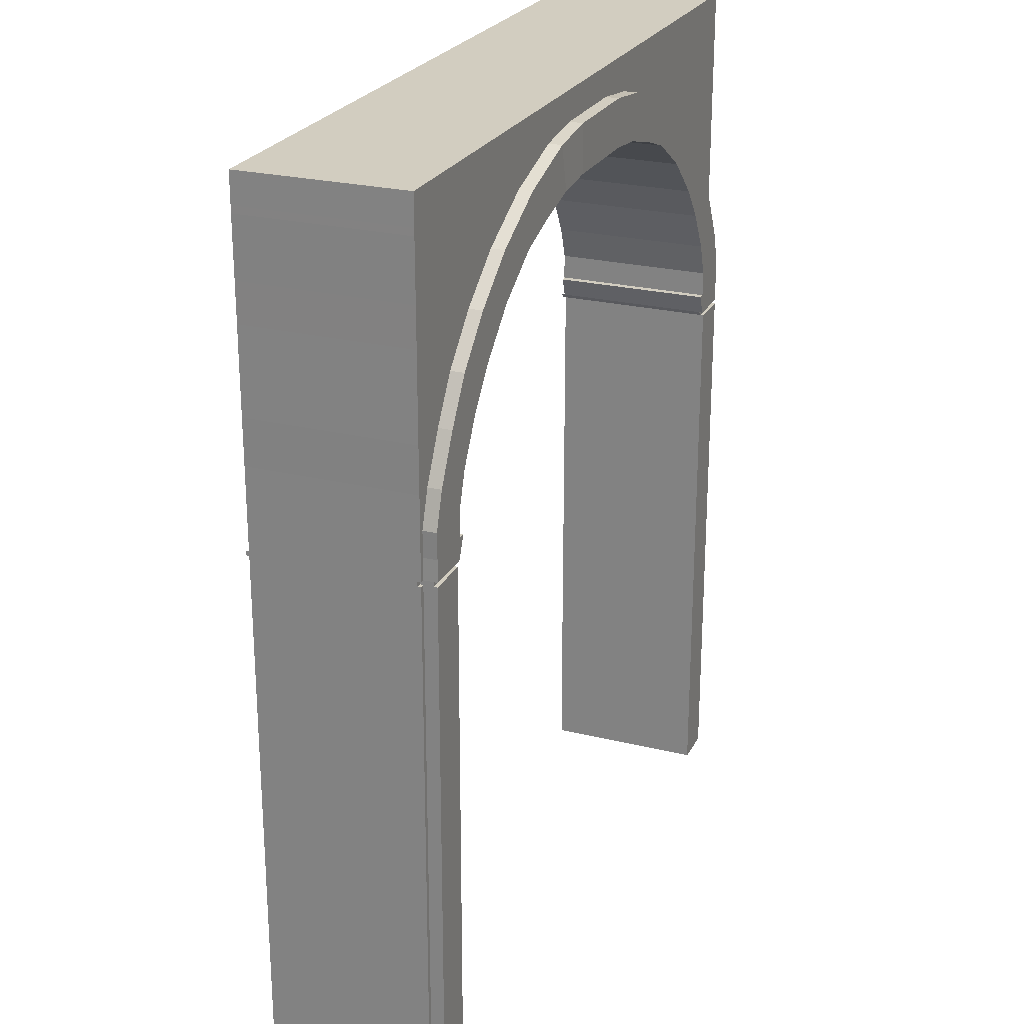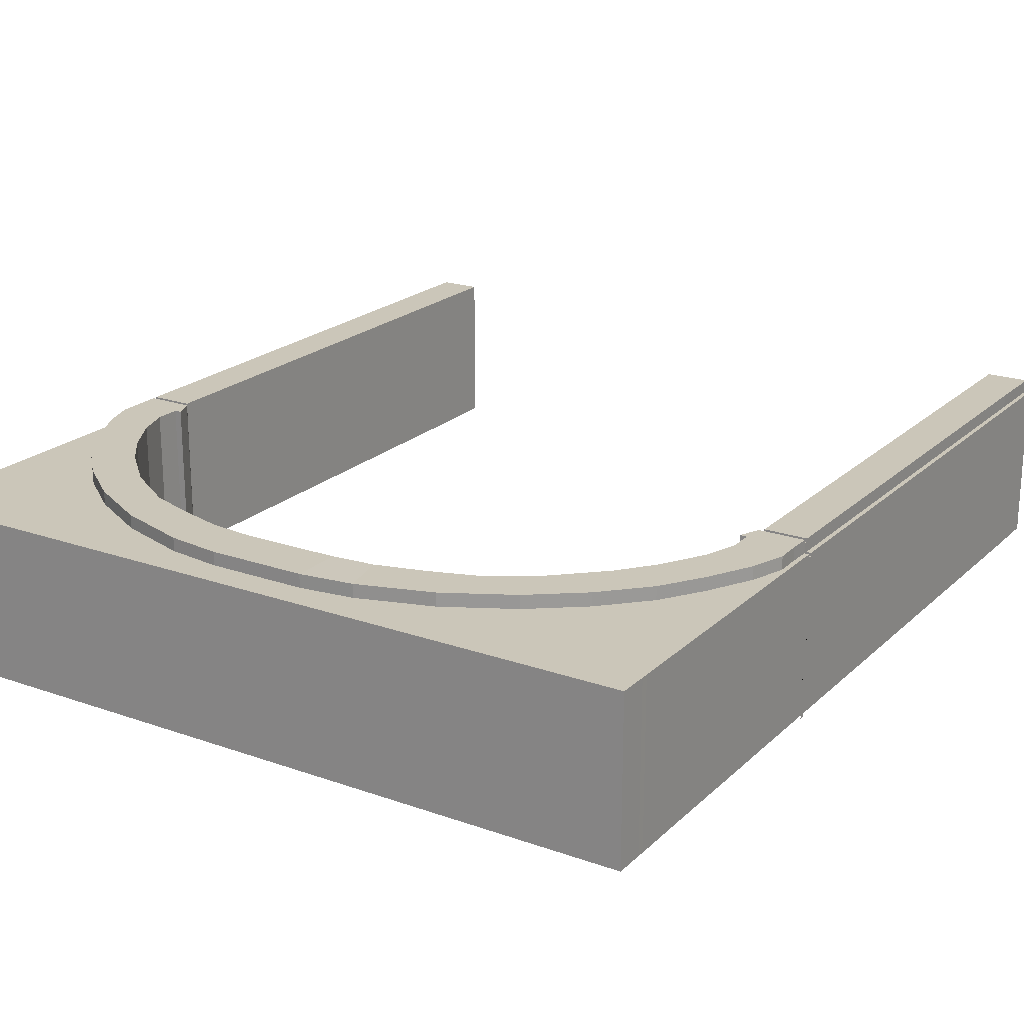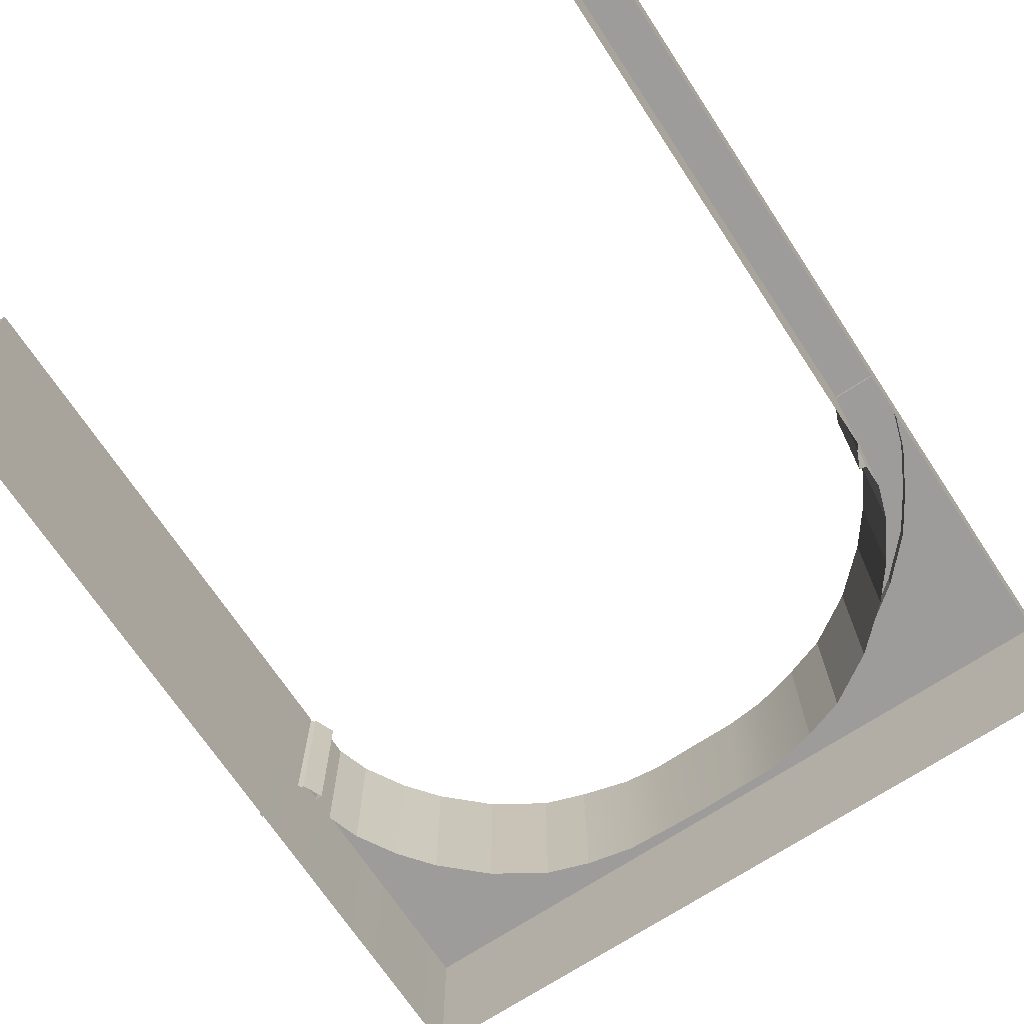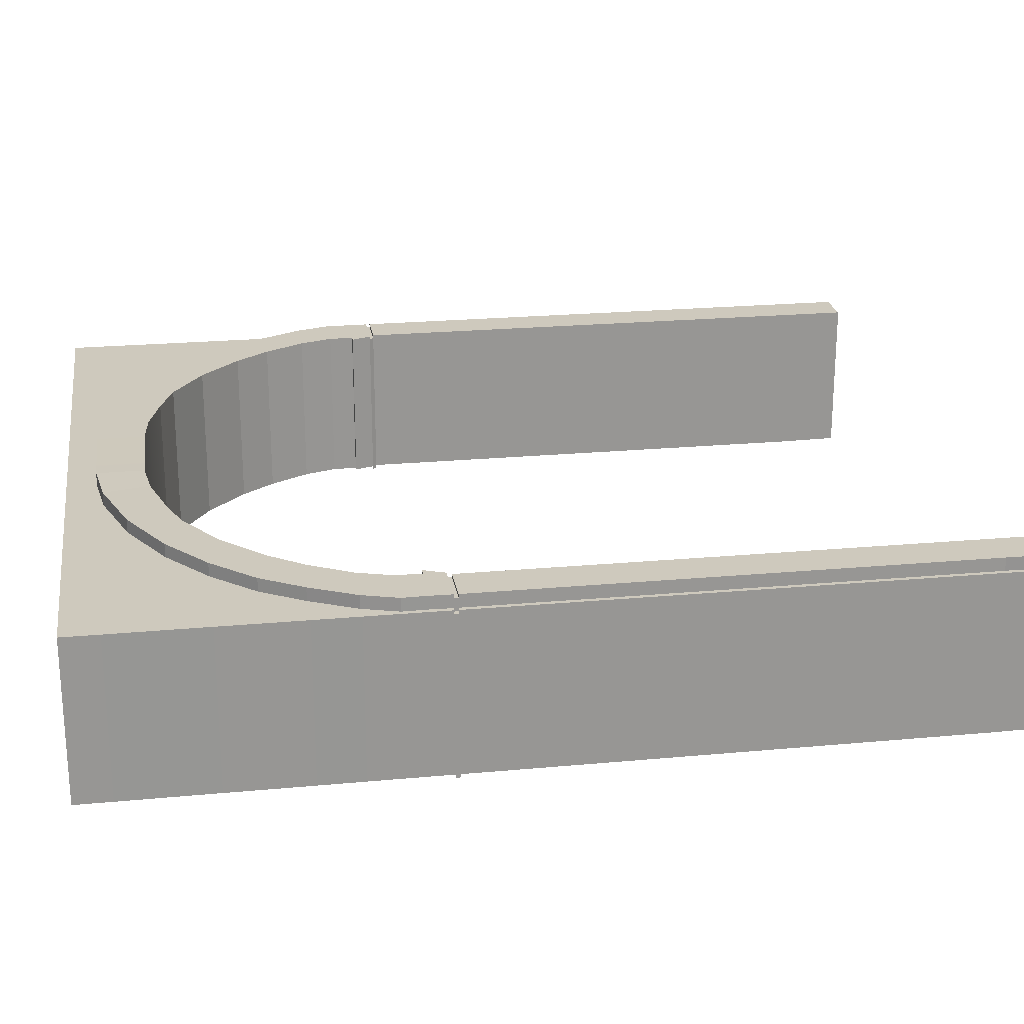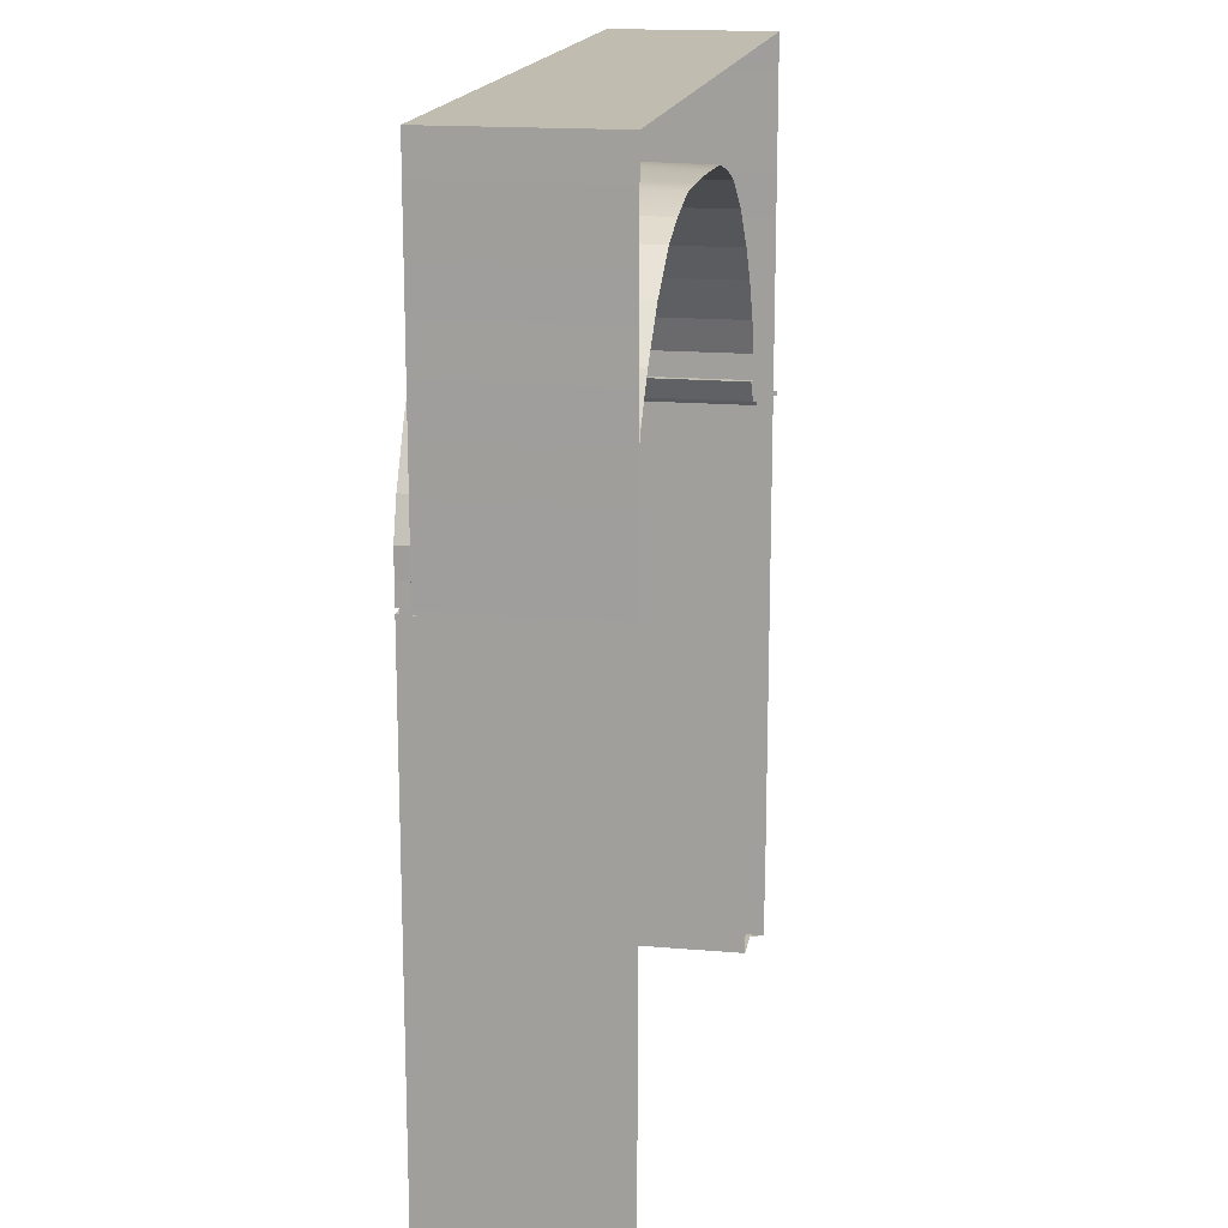
<metadata>
{"format":"obj","ext":"obj","renderer":"f3d","projection":"perspective","resolution":1024,"background":"white","views":[{"elev":24.5,"azim":-68.0,"up":"+Y"},{"elev":21.0,"azim":-147.6,"up":"+Z"},{"elev":-70.3,"azim":33.5,"up":"+Z"},{"elev":22.6,"azim":-99.1,"up":"+Z"},{"elev":16.6,"azim":100.0,"up":"+Y"}]}
</metadata>
<code>
g default
v -1.402 -1.838 1.049
v -1.402 -1.611 1.047
v -1.402 0.1592 1.047
v -1.39 0.1746 1.047
v -1.358 0.2486 1.05
v -1.384 0.2486 1.047
v -1.384 0.3385 1.047
v -1.343 0.4594 1.047
v -1.258 0.6065 1.047
v -1.161 0.7298 1.047
v -1.006 0.8756 1.047
v -0.8219 0.9923 1.047
v -0.6713 1.044 1.047
v -0.1796 1.09 1.047
v -0.332 1.086 1.046
v -1.557 -1.838 1.624
v -1.402 -1.838 1.624
v -1.402 -1.611 1.624
v -1.555 -1.611 1.624
v -1.402 0.1592 1.624
v -1.555 0.1592 1.624
v -1.39 0.1746 1.624
v -1.555 0.1746 1.624
v -1.358 0.2486 1.624
v -1.553 0.2486 1.624
v -1.384 0.2486 1.624
v -1.384 0.3385 1.624
v -1.555 0.3385 1.624
v -1.343 0.4594 1.624
v -1.515 0.4618 1.624
v -1.258 0.6065 1.624
v -1.431 0.6195 1.624
v -1.161 0.7298 1.624
v -1.336 0.766 1.624
v -1.006 0.8756 1.624
v -1.194 0.914 1.624
v -0.8219 0.9923 1.624
v -1.019 1.049 1.624
v -0.6713 1.044 1.624
v -0.7921 1.171 1.624
v -0.5004 1.09 1.624
v -0.5384 1.251 1.624
v -0.3569 1.108 1.627
v -0.3512 1.276 1.624
v -0.1796 1.105 1.624
v -0.1796 1.276 1.624
v 1.043 -1.838 1.05
v 1.043 -1.611 1.047
v 1.043 0.1592 1.047
v 1.03 0.1746 1.047
v 0.9986 0.2486 1.05
v 1.025 0.2486 1.047
v 1.025 0.3385 1.047
v 0.9841 0.4594 1.047
v 0.899 0.6065 1.047
v 0.8021 0.7298 1.047
v 0.6471 0.8756 1.047
v 0.4626 0.9923 1.047
v 0.3121 1.044 1.047
v 1.196 -1.838 1.624
v 1.043 -1.838 1.624
v 1.043 -1.611 1.624
v 1.196 -1.611 1.624
v 1.043 0.1592 1.624
v 1.196 0.1592 1.624
v 1.03 0.1746 1.624
v 1.196 0.1746 1.624
v 0.9986 0.2486 1.624
v 1.195 0.2486 1.624
v 1.025 0.2486 1.624
v 1.025 0.3385 1.624
v 1.196 0.3385 1.624
v 0.9841 0.4594 1.624
v 1.155 0.4618 1.624
v 0.899 0.6065 1.624
v 1.072 0.6195 1.624
v 0.8021 0.7298 1.624
v 0.9772 0.766 1.624
v 0.6471 0.8756 1.624
v 0.8344 0.914 1.624
v 0.4626 0.9923 1.624
v 0.6594 1.049 1.624
v 0.3121 1.044 1.624
v 0.4328 1.171 1.624
v 0.1411 1.09 1.624
v 0.1791 1.251 1.624
v -0.009448 1.105 1.624
v -0.008066 1.276 1.624
v 0.1244 1.087 1.047
v -0.5028 1.079 1.047
v -0.02796 1.088 1.047
v -0.3512 1.276 1.578
v -0.1796 1.276 1.578
v -0.1796 1.381 1.578
v -0.3512 1.381 1.578
v -1.558 1.276 1.578
v -1.559 1.381 1.578
v -1.574 1.381 1.578
v -1.574 1.276 1.578
v -0.5384 1.251 1.578
v -0.5384 1.277 1.578
v -1.558 1.251 1.578
v -1.574 1.251 1.578
v -1.558 1.17 1.578
v -1.574 1.17 1.578
v -1.019 1.049 1.578
v -0.7921 1.171 1.578
v -1.018 1.17 1.578
v -1.558 1.048 1.578
v -1.573 1.048 1.578
v -0.792 1.251 1.578
v -1.194 0.914 1.578
v -1.193 1.048 1.578
v -1.557 0.9133 1.578
v -1.573 0.9133 1.578
v -1.336 0.766 1.578
v -1.337 0.9134 1.578
v -1.557 0.7647 1.578
v -1.573 0.7647 1.578
v -1.431 0.6195 1.578
v -1.432 0.7651 1.578
v -1.557 0.6181 1.578
v -1.572 0.6181 1.578
v -1.515 0.4618 1.578
v -1.515 0.6184 1.578
v -1.556 0.4594 1.578
v -1.572 0.4592 1.578
v -1.555 0.3385 1.578
v -1.572 0.3385 1.578
v -1.555 -1.838 1.578
v -1.555 -1.611 1.578
v -1.572 -1.611 1.578
v -1.572 -1.838 1.578
v -1.555 0.1592 1.578
v -1.572 0.1592 1.578
v -1.555 0.1746 1.578
v -1.572 0.1746 1.578
v -1.553 0.2486 1.578
v -1.572 0.2486 1.578
v -1.018 1.251 1.578
v -0.792 1.276 1.578
v -1.018 1.276 1.578
v -0.793 1.381 1.578
v -1.018 1.381 1.578
v -0.5373 1.276 1.578
v -0.5373 1.381 1.578
v -1.193 1.17 1.578
v -1.193 1.251 1.578
v -1.192 1.276 1.578
v -1.193 1.381 1.578
v -1.337 1.048 1.578
v -1.338 1.17 1.578
v -1.338 1.251 1.578
v -1.337 1.276 1.578
v -1.336 1.381 1.578
v -1.432 0.9134 1.578
v -1.433 1.048 1.578
v -1.432 1.17 1.578
v -1.433 1.251 1.578
v -1.433 1.276 1.578
v -1.432 1.381 1.578
v -1.515 0.7649 1.578
v -1.516 0.9133 1.578
v -1.516 1.048 1.578
v -1.516 1.17 1.578
v -1.516 1.251 1.578
v -1.516 1.276 1.578
v -1.517 1.381 1.578
v -1.559 1.381 1
v -1.574 1.381 1
v -1.574 1.276 1
v -1.574 1.251 1
v -1.574 1.17 1
v -1.573 1.048 1
v -1.573 0.9133 1
v -1.573 0.7647 1
v -1.572 0.6181 1
v -1.572 0.4592 1
v -1.572 0.3385 1
v -1.572 -1.838 1.003
v -1.572 -1.611 1
v -1.572 0.1592 1
v -1.572 0.1746 1
v -1.572 0.2486 1
v -0.793 1.381 1
v -1.018 1.381 1
v -1.193 1.381 1
v -1.336 1.381 1
v -1.432 1.381 1
v -1.517 1.381 1
v -0.5667 1.381 1
v -0.008066 1.276 1.578
v -0.008066 1.381 1.578
v 1.199 1.276 1.578
v 1.215 1.276 1.578
v 1.214 1.381 1.578
v 1.199 1.381 1.578
v 0.1791 1.251 1.578
v 0.1791 1.277 1.578
v 1.199 1.251 1.578
v 1.215 1.251 1.578
v 1.199 1.17 1.578
v 1.214 1.17 1.578
v 0.6594 1.049 1.578
v 0.6592 1.17 1.578
v 0.4328 1.171 1.578
v 1.198 1.048 1.578
v 1.214 1.048 1.578
v 0.4327 1.251 1.578
v 0.8344 0.914 1.578
v 0.8338 1.048 1.578
v 1.198 0.9133 1.578
v 1.213 0.9133 1.578
v 0.9772 0.766 1.578
v 0.9779 0.9134 1.578
v 1.198 0.7647 1.578
v 1.213 0.7647 1.578
v 1.072 0.6195 1.578
v 1.073 0.7651 1.578
v 1.198 0.6181 1.578
v 1.213 0.6181 1.578
v 1.155 0.4618 1.578
v 1.155 0.6184 1.578
v 1.197 0.4594 1.578
v 1.212 0.4592 1.578
v 1.196 0.3385 1.578
v 1.212 0.3385 1.578
v 1.196 -1.838 1.578
v 1.212 -1.838 1.578
v 1.212 -1.611 1.578
v 1.196 -1.611 1.578
v 1.212 0.1592 1.578
v 1.196 0.1592 1.578
v 1.212 0.1746 1.578
v 1.196 0.1746 1.578
v 1.212 0.2486 1.578
v 1.195 0.2486 1.578
v 0.659 1.251 1.578
v 0.659 1.276 1.578
v 0.4327 1.276 1.578
v 0.6589 1.381 1.578
v 0.4337 1.381 1.578
v 0.178 1.276 1.578
v 0.178 1.381 1.578
v 0.8341 1.17 1.578
v 0.8334 1.251 1.578
v 0.8332 1.276 1.578
v 0.8336 1.381 1.578
v 0.9778 1.048 1.578
v 0.9784 1.17 1.578
v 0.9784 1.251 1.578
v 0.9777 1.276 1.578
v 0.9767 1.381 1.578
v 1.072 0.9134 1.578
v 1.074 1.048 1.578
v 1.073 1.17 1.578
v 1.073 1.251 1.578
v 1.073 1.276 1.578
v 1.073 1.381 1.578
v 1.156 0.7649 1.578
v 1.157 0.9133 1.578
v 1.157 1.048 1.578
v 1.157 1.17 1.578
v 1.157 1.251 1.578
v 1.157 1.276 1.578
v 1.158 1.381 1.578
v 1.199 1.381 1
v 1.214 1.381 1
v 1.215 1.276 1
v 1.215 1.251 1
v 1.214 1.17 1
v 1.214 1.048 1
v 1.213 0.9133 1
v 1.213 0.7647 1
v 1.213 0.6181 1
v 1.212 0.4592 1
v 1.212 0.3385 1
v 1.212 -1.611 1
v 1.212 -1.838 1.001
v 1.212 0.1592 1
v 1.212 0.1746 1
v 1.212 0.2486 1
v 0.4337 1.381 1
v 0.6589 1.381 1
v -0.03605 1.381 1
v -0.1796 1.381 1
v -0.1796 1.381 1
v 0.8336 1.381 1
v 0.9767 1.381 1
v 1.073 1.381 1
v 1.158 1.381 1
v 0.1776 1.381 1
v -0.3265 1.381 1
v -1.555 0.1592 1.613
v -1.402 0.1592 1.613
v -1.39 0.1746 1.613
v -1.555 0.1746 1.613
v -1.555 0.1592 1.566
v -1.555 0.1746 1.566
v -1.572 0.1746 1.566
v -1.572 0.1592 1.566
v -1.572 0.1592 0.9885
v -1.572 0.1746 0.9885
v -1.402 0.1592 1.035
v -1.39 0.1746 1.035
v 1.196 0.1592 1.613
v 1.196 0.1746 1.613
v 1.03 0.1746 1.613
v 1.043 0.1592 1.613
v 1.196 0.1592 1.566
v 1.212 0.1592 1.566
v 1.212 0.1746 1.566
v 1.196 0.1746 1.566
v 1.043 0.1592 1.035
v 1.03 0.1746 1.035
v 1.212 0.1746 0.9885
v 1.212 0.1592 0.9885
v -1.402 -1.838 1.577
v -1.555 -1.838 1.577
v -1.553 -1.838 1.05
v 1.196 -1.838 1.052
g pPlane3
f 16 17 18 19
f 19 18 20 21
f 294 295 296 297
f 23 22 24 25
f 25 24 26
f 25 26 27 28
f 28 27 29 30
f 30 29 31 32
f 32 31 33 34
f 34 33 35 36
f 36 35 37 38
f 38 37 39 40
f 40 39 41 42
f 42 41 43 44
f 44 43 45 46
f 92 93 94 95
f 96 97 98 99
f 100 92 101
f 102 96 99 103
f 104 102 103 105
f 106 107 108
f 109 104 105 110
f 107 100 111
f 112 106 113
f 114 109 110 115
f 116 112 117
f 118 114 115 119
f 120 116 121
f 122 118 119 123
f 124 120 125
f 126 122 123 127
f 128 124 126
f 128 126 127 129
f 130 131 132 133
f 131 134 135 132
f 298 299 300 301
f 136 138 139 137
f 138 128 129 139
f 107 111 140 108
f 111 141 142 140
f 141 143 144 142
f 100 101 141 111
f 145 146 143 141
f 92 95 146 145
f 106 108 147 113
f 108 140 148 147
f 140 142 149 148
f 142 144 150 149
f 112 113 151 117
f 113 147 152 151
f 147 148 153 152
f 148 149 154 153
f 149 150 155 154
f 116 117 156 121
f 117 151 157 156
f 151 152 158 157
f 152 153 159 158
f 153 154 160 159
f 154 155 161 160
f 120 121 162 125
f 121 156 163 162
f 156 157 164 163
f 157 158 165 164
f 158 159 166 165
f 159 160 167 166
f 160 161 168 167
f 124 125 122 126
f 125 162 118 122
f 162 163 114 118
f 163 164 109 114
f 164 165 104 109
f 165 166 102 104
f 166 167 96 102
f 167 168 97 96
f 1 2 18 17
f 2 3 20 18
f 4 5 24 22
f 5 6 26 24
f 6 7 27 26
f 7 8 29 27
f 8 9 31 29
f 9 10 33 31
f 10 11 35 33
f 11 12 37 35
f 12 13 39 37
f 90 41 39 13
f 169 170 98 97
f 170 171 99 98
f 171 172 103 99
f 172 173 105 103
f 173 174 110 105
f 174 175 115 110
f 175 176 119 115
f 176 177 123 119
f 177 178 127 123
f 178 179 129 127
f 181 180 133 132
f 182 181 132 135
f 303 302 301 300
f 184 183 137 139
f 179 184 139 129
f 185 186 144 143
f 186 187 150 144
f 187 188 155 150
f 188 189 161 155
f 189 190 168 161
f 190 169 97 168
f 146 191 185 143
f 60 63 62 61
f 63 65 64 62
f 306 307 308 309
f 67 69 68 66
f 69 70 68
f 69 72 71 70
f 72 74 73 71
f 74 76 75 73
f 76 78 77 75
f 78 80 79 77
f 80 82 81 79
f 82 84 83 81
f 84 86 85 83
f 86 88 87 85
f 88 46 45 87
f 192 193 94 93
f 194 195 196 197
f 198 199 192
f 200 201 195 194
f 202 203 201 200
f 204 205 206
f 207 208 203 202
f 206 209 198
f 210 211 204
f 212 213 208 207
f 214 215 210
f 216 217 213 212
f 218 219 214
f 220 221 217 216
f 222 223 218
f 224 225 221 220
f 226 224 222
f 226 227 225 224
f 228 229 230 231
f 231 230 232 233
f 310 311 312 313
f 235 234 236 237
f 237 236 227 226
f 206 205 238 209
f 209 238 239 240
f 240 239 241 242
f 198 209 240 199
f 243 240 242 244
f 192 243 244 193
f 204 211 245 205
f 205 245 246 238
f 238 246 247 239
f 239 247 248 241
f 210 215 249 211
f 211 249 250 245
f 245 250 251 246
f 246 251 252 247
f 247 252 253 248
f 214 219 254 215
f 215 254 255 249
f 249 255 256 250
f 250 256 257 251
f 251 257 258 252
f 252 258 259 253
f 218 223 260 219
f 219 260 261 254
f 254 261 262 255
f 255 262 263 256
f 256 263 264 257
f 257 264 265 258
f 258 265 266 259
f 222 224 220 223
f 223 220 216 260
f 260 216 212 261
f 261 212 207 262
f 262 207 202 263
f 263 202 200 264
f 264 200 194 265
f 265 194 197 266
f 47 61 62 48
f 48 62 64 49
f 314 309 308 315
f 50 66 68 51
f 51 68 70 52
f 52 70 71 53
f 53 71 73 54
f 54 73 75 55
f 55 75 77 56
f 56 77 79 57
f 57 79 81 58
f 58 81 83 59
f 87 91 89 85
f 267 197 196 268
f 268 196 195 269
f 269 195 201 270
f 270 201 203 271
f 271 203 208 272
f 272 208 213 273
f 273 213 217 274
f 274 217 221 275
f 275 221 225 276
f 276 225 227 277
f 278 230 229 279
f 280 232 230 278
f 316 312 311 317
f 282 236 234 281
f 277 227 236 282
f 283 242 241 284
f 193 285 286 287 94
f 284 241 248 288
f 288 248 253 289
f 289 253 259 290
f 290 259 266 291
f 291 266 197 267
f 85 89 59 83
f 292 244 242 283
f 146 95 293 191
f 43 41 90 15
f 295 304 305 296
f 87 45 14 91
f 193 244 292 285
f 293 95 94 287 286
f 14 45 43 15
f 42 44 92 100
f 38 40 107 106
f 40 42 100 107
f 36 38 106 112
f 34 36 112 116
f 32 34 116 120
f 30 32 120 124
f 28 30 124 128
f 16 19 131 130
f 19 21 134 131
f 294 297 299 298
f 23 25 138 136
f 25 28 128 138
f 88 86 198 192
f 84 82 204 206
f 86 84 206 198
f 82 80 210 204
f 80 78 214 210
f 78 76 218 214
f 76 74 222 218
f 74 72 226 222
f 63 60 228 231
f 65 63 231 233
f 307 306 310 313
f 69 67 235 237
f 72 69 237 226
f 44 46 93 92
f 46 88 192 93
f 21 20 295 294
f 22 23 297 296
f 136 137 300 299
f 135 134 298 301
f 183 182 302 303
f 182 135 301 302
f 137 183 303 300
f 20 3 304 295
f 3 4 305 304
f 4 22 296 305
f 23 136 299 297
f 134 21 294 298
f 67 66 308 307
f 64 65 306 309
f 233 232 311 310
f 234 235 313 312
f 49 64 309 314
f 66 50 315 308
f 50 49 314 315
f 281 234 312 316
f 232 280 317 311
f 280 281 316 317
f 65 233 310 306
f 235 67 307 313
f 17 16 319 318
f 318 319 320 1
f 130 133 180 320
f 60 61 47 321
f 229 228 321 279

</code>
